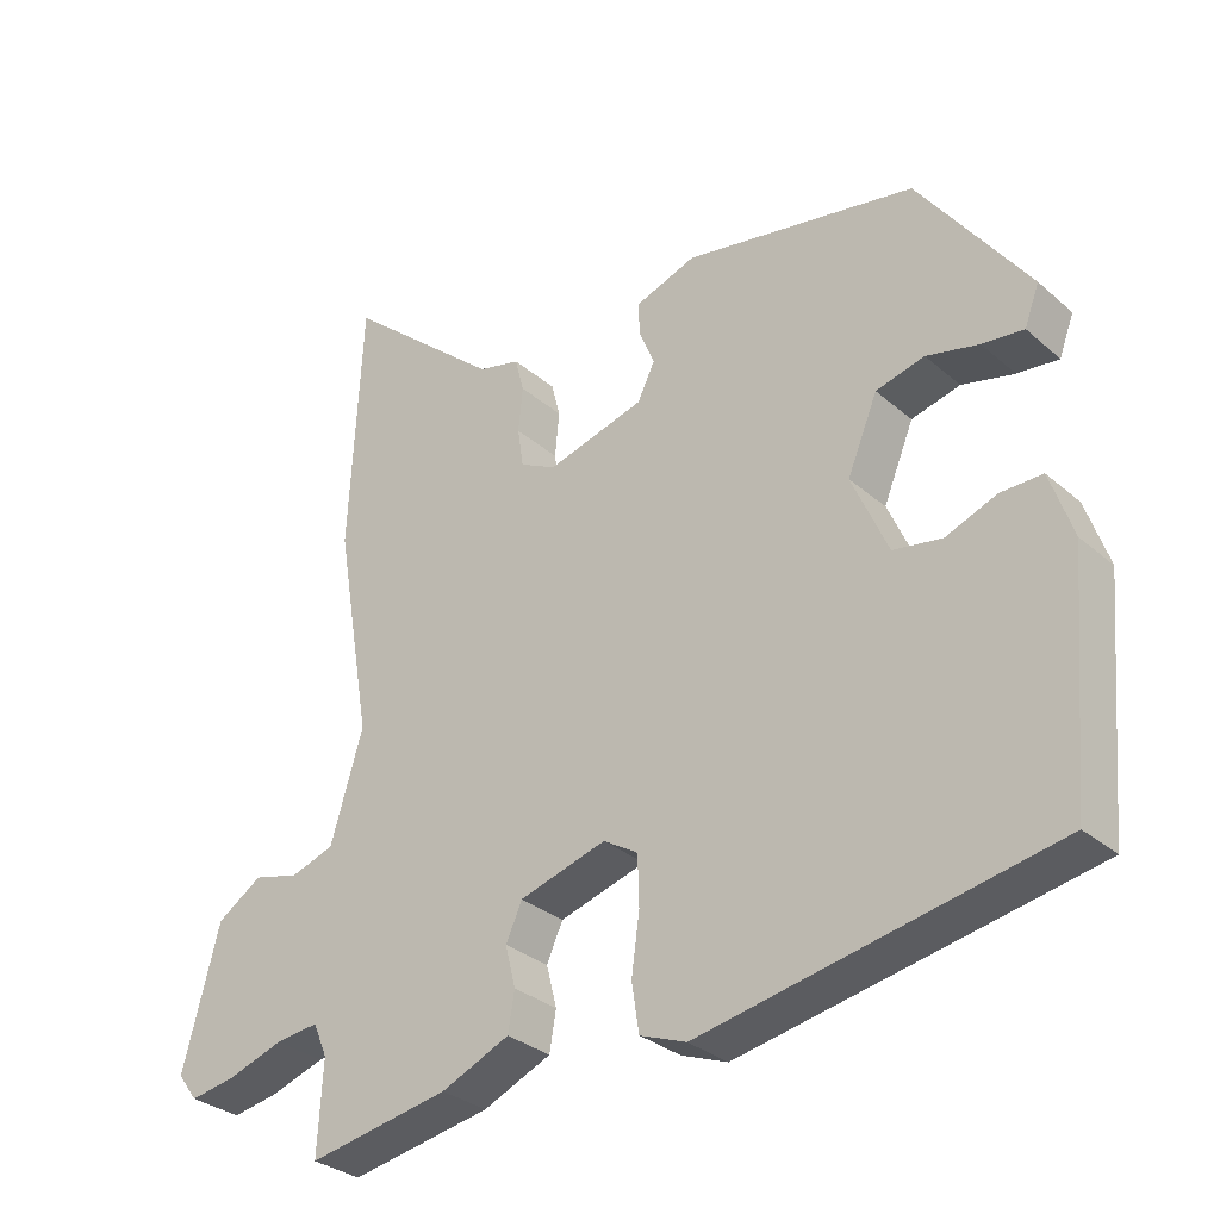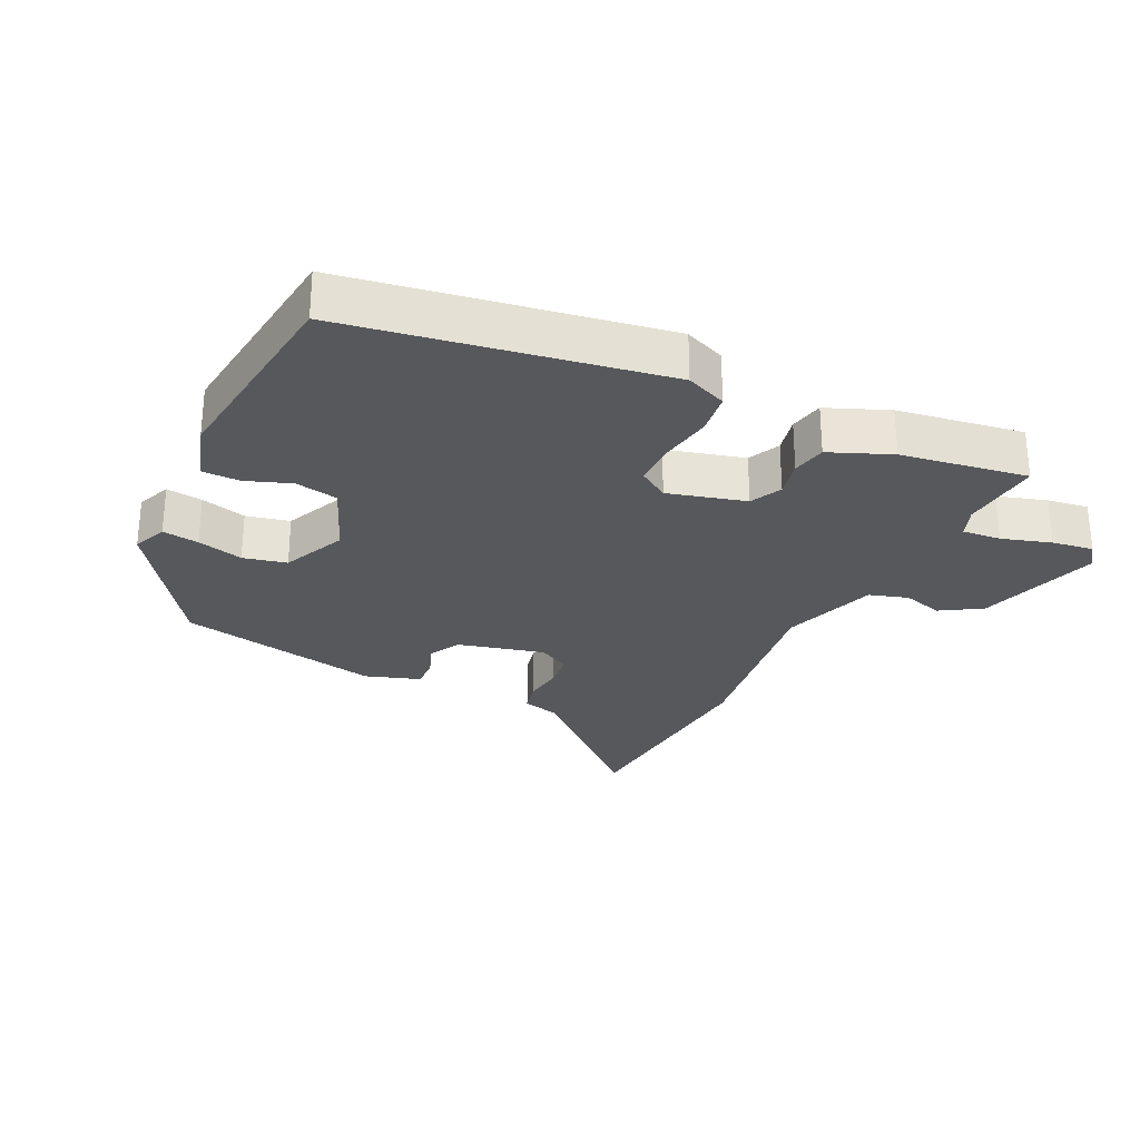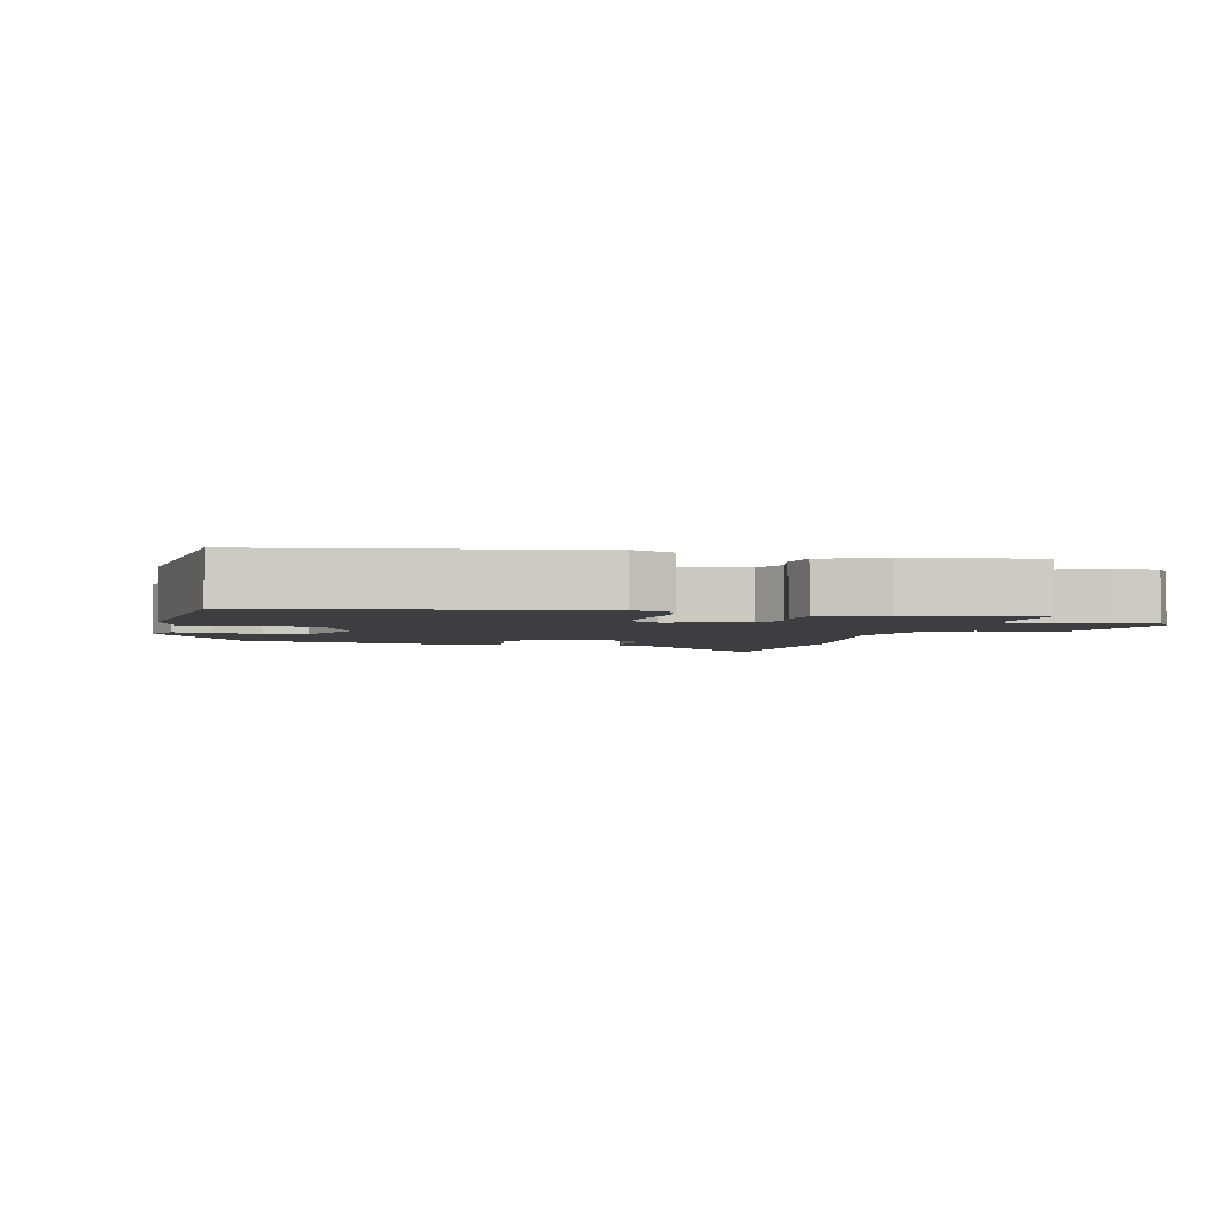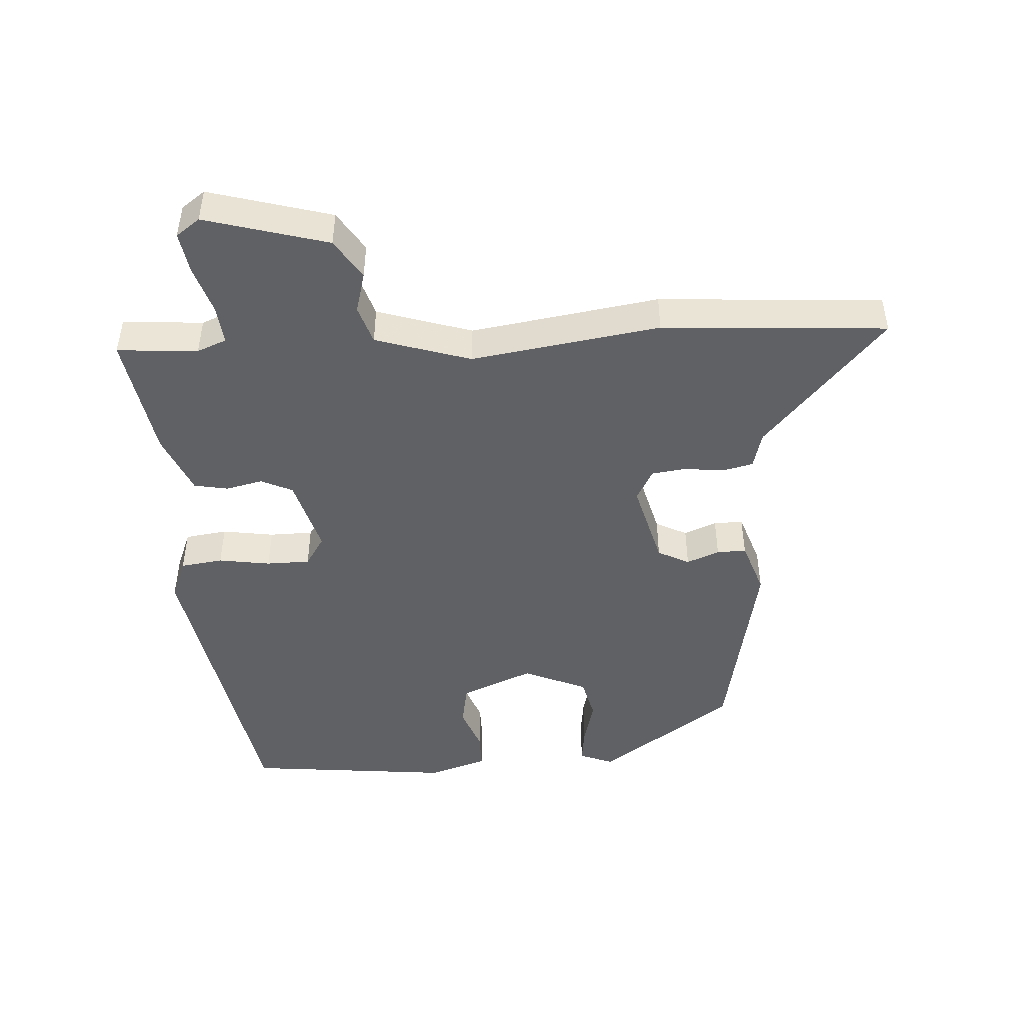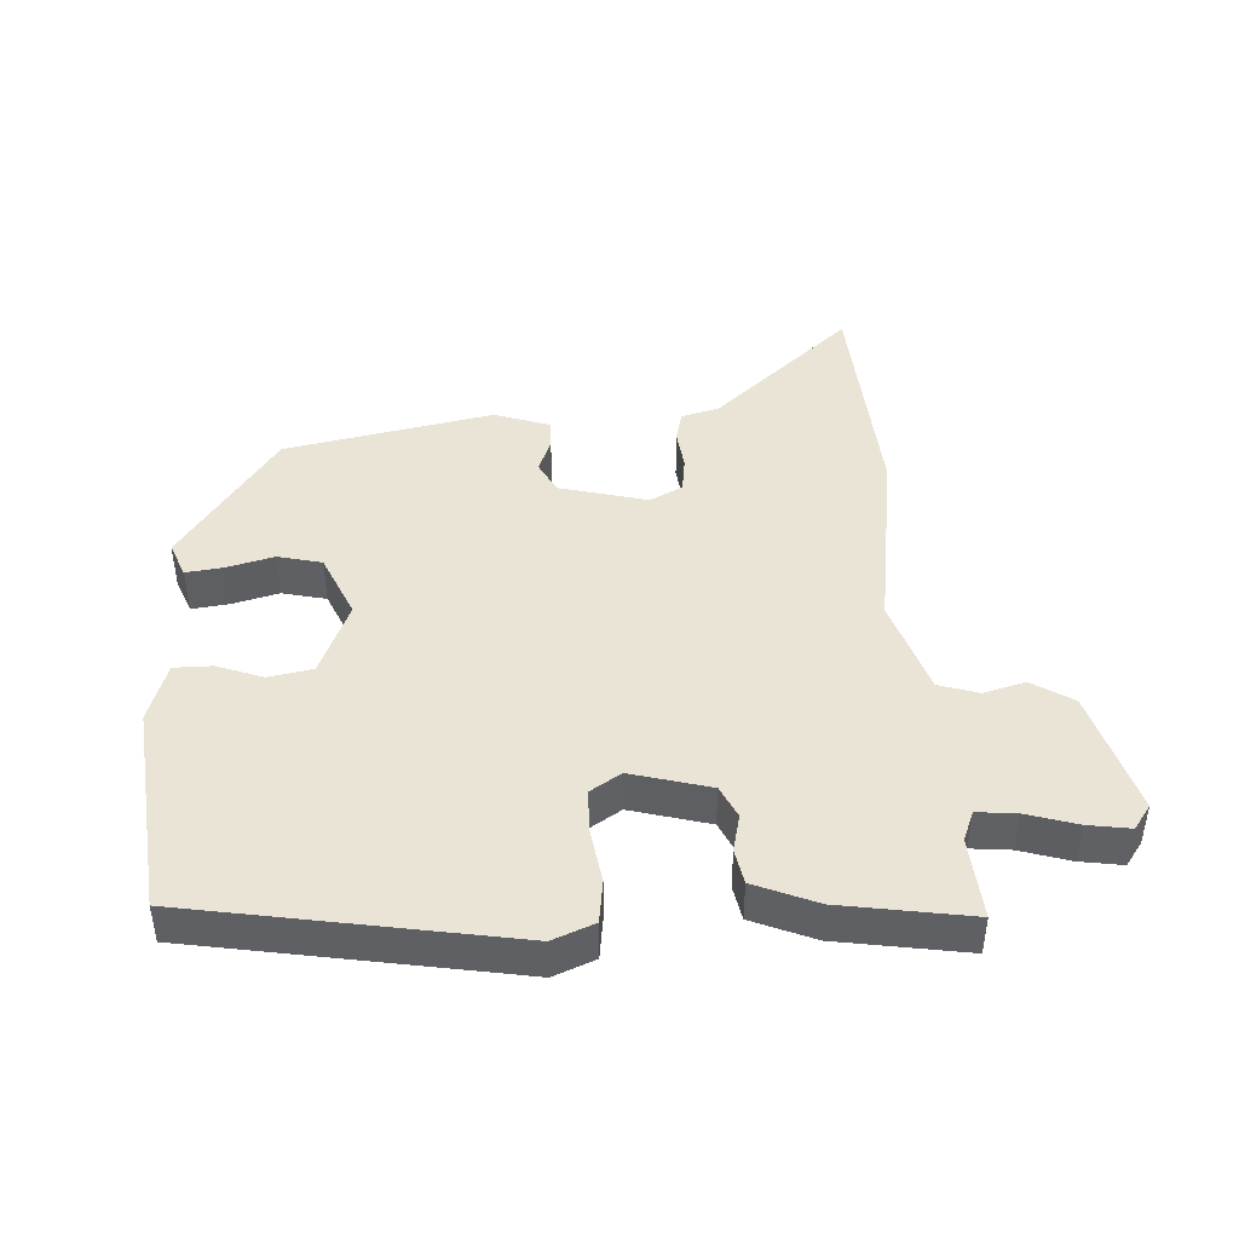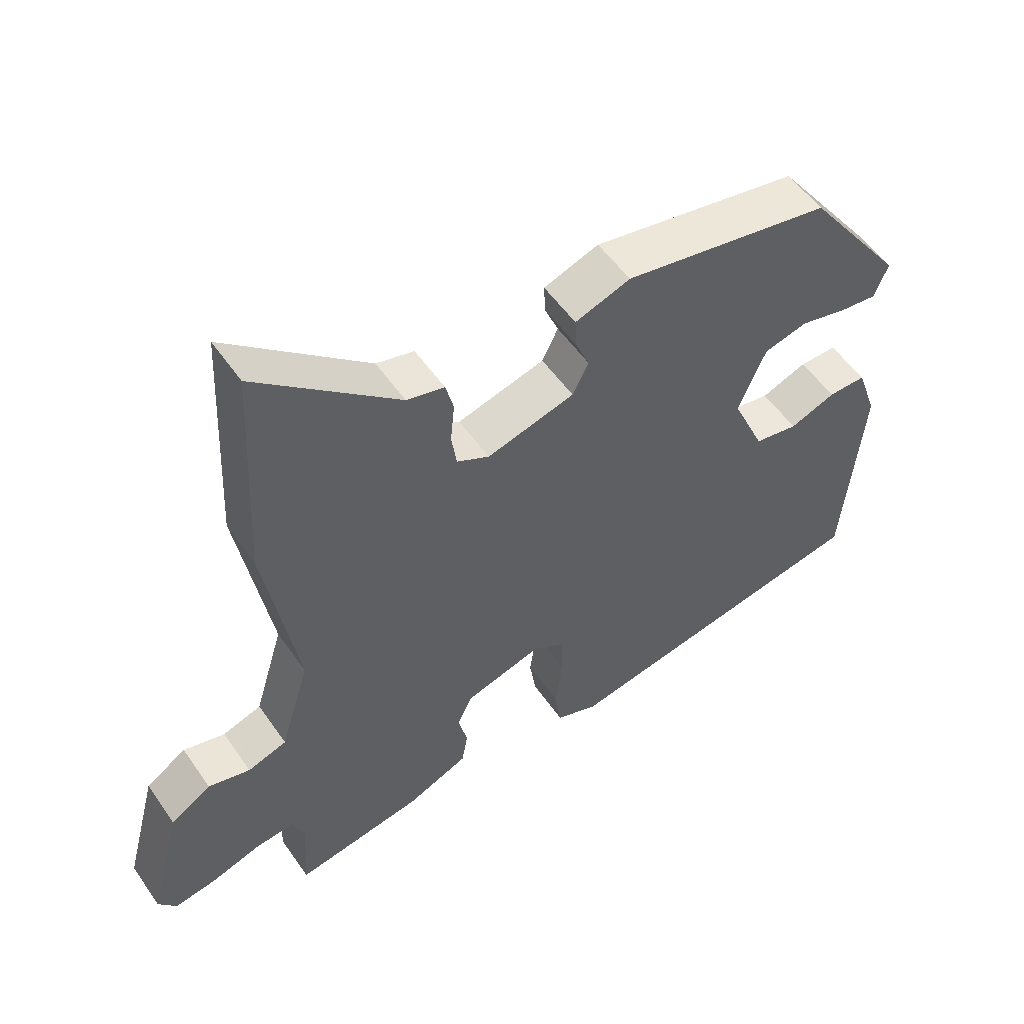
<metadata>
{"format":"obj","ext":"obj","renderer":"f3d","projection":"perspective","resolution":1024,"background":"white","views":[{"elev":-31.0,"azim":39.3,"up":"+Z"},{"elev":-27.9,"azim":152.7,"up":"+Y"},{"elev":-3.2,"azim":165.1,"up":"+Y"},{"elev":-46.4,"azim":-87.5,"up":"+Y"},{"elev":43.8,"azim":175.6,"up":"+Y"},{"elev":53.7,"azim":-34.0,"up":"+Z"}]}
</metadata>
<code>
v -0.5 0.07 -0.491
v -0.493 0.07 -0.367
v -0.512 0.07 -0.322
v -0.571 0.07 -0.329
v -0.646 0.07 -0.354
v -0.709 0.07 -0.365
v -0.736 0.07 -0.329
v -0.686 0.07 -0.14
v -0.625 0.07 -0.1
v -0.562 0.07 -0.116
v -0.503 0.07 -0.096
v -0.459 0.07 0.051
v -0.508 0.07 0.34
v -0.491 0.07 0.685
v -0.279 0.07 0.504
v -0.222 0.07 0.49
v -0.21 0.07 0.443
v -0.216 0.07 0.382
v -0.208 0.07 0.329
v -0.159 0.07 0.304
v -0.027 0.07 0.341
v -0.003 0.07 0.39
v -0.024 0.07 0.44
v -0.026 0.07 0.485
v 0.057 0.07 0.515
v 0.371 0.07 0.459
v 0.52 0.07 0.254
v 0.5 0.07 0.201
v 0.444 0.07 0.207
v 0.373 0.07 0.224
v 0.307 0.07 0.207
v 0.266 0.07 0.108
v 0.315 0.07 -0.003
v 0.381 0.07 -0.014
v 0.45 0.07 0.013
v 0.507 0.07 0.014
v 0.538 0.07 -0.076
v 0.51 0.07 -0.395
v 0.032 0.07 -0.487
v -0.031 0.07 -0.463
v -0.041 0.07 -0.398
v -0.03 0.07 -0.318
v -0.032 0.07 -0.251
v -0.079 0.07 -0.222
v -0.197 0.07 -0.257
v -0.219 0.07 -0.306
v -0.205 0.07 -0.362
v -0.214 0.07 -0.415
v -0.307 0.07 -0.456
v -0.5 0 -0.491
v -0.493 0 -0.367
v -0.512 0 -0.322
v -0.571 0 -0.329
v -0.646 0 -0.354
v -0.709 0 -0.365
v -0.736 0 -0.329
v -0.686 0 -0.14
v -0.625 0 -0.1
v -0.562 0 -0.116
v -0.503 0 -0.096
v -0.459 0 0.051
v -0.508 0 0.34
v -0.491 0 0.685
v -0.279 0 0.504
v -0.222 0 0.49
v -0.21 0 0.443
v -0.216 0 0.382
v -0.208 0 0.329
v -0.159 0 0.304
v -0.027 0 0.341
v -0.003 0 0.39
v -0.024 0 0.44
v -0.026 0 0.485
v 0.057 0 0.515
v 0.371 0 0.459
v 0.52 0 0.254
v 0.5 0 0.201
v 0.444 0 0.207
v 0.373 0 0.224
v 0.307 0 0.207
v 0.266 0 0.108
v 0.315 0 -0.003
v 0.381 0 -0.014
v 0.45 0 0.013
v 0.507 0 0.014
v 0.538 0 -0.076
v 0.51 0 -0.395
v 0.032 0 -0.487
v -0.031 0 -0.463
v -0.041 0 -0.398
v -0.03 0 -0.318
v -0.032 0 -0.251
v -0.079 0 -0.222
v -0.197 0 -0.257
v -0.219 0 -0.306
v -0.205 0 -0.362
v -0.214 0 -0.415
v -0.307 0 -0.456
f 49 1 2
f 48 49 2
f 47 48 2
f 46 47 2
f 45 46 2 3
f 44 45 3 4
f 40 41 42
f 39 40 42
f 38 39 42
f 37 38 42
f 36 37 42
f 35 36 42
f 34 35 42
f 33 34 42 43
f 32 33 43 44
f 28 29 30
f 27 28 30
f 26 27 30
f 25 26 30
f 24 25 30
f 23 24 30
f 22 23 30
f 21 22 30 31
f 32 44 4
f 31 32 4
f 21 31 4
f 20 21 4
f 15 16 17 18
f 15 18 19
f 14 15 19
f 13 14 19
f 12 13 19
f 8 9 10
f 7 8 10
f 6 7 10
f 5 6 10
f 4 5 10
f 4 10 11
f 12 19 20
f 11 12 20
f 4 11 20
f 51 50 98
f 51 98 97
f 51 97 96
f 51 96 95
f 52 51 95 94
f 53 52 94 93
f 91 90 89
f 91 89 88
f 91 88 87
f 91 87 86
f 91 86 85
f 91 85 84
f 91 84 83
f 92 91 83 82
f 93 92 82 81
f 79 78 77
f 79 77 76
f 79 76 75
f 79 75 74
f 79 74 73
f 79 73 72
f 79 72 71
f 80 79 71 70
f 53 93 81
f 53 81 80
f 53 80 70
f 53 70 69
f 67 66 65 64
f 68 67 64
f 68 64 63
f 68 63 62
f 68 62 61
f 59 58 57
f 59 57 56
f 59 56 55
f 59 55 54
f 59 54 53
f 60 59 53
f 69 68 61
f 69 61 60
f 69 60 53
f 1 50 51 2
f 2 51 52 3
f 3 52 53 4
f 4 53 54 5
f 5 54 55 6
f 6 55 56 7
f 7 56 57 8
f 8 57 58 9
f 9 58 59 10
f 10 59 60 11
f 11 60 61 12
f 12 61 62 13
f 13 62 63 14
f 14 63 64 15
f 15 64 65 16
f 16 65 66 17
f 17 66 67 18
f 18 67 68 19
f 19 68 69 20
f 20 69 70 21
f 21 70 71 22
f 22 71 72 23
f 23 72 73 24
f 24 73 74 25
f 25 74 75 26
f 26 75 76 27
f 27 76 77 28
f 28 77 78 29
f 29 78 79 30
f 30 79 80 31
f 31 80 81 32
f 32 81 82 33
f 33 82 83 34
f 34 83 84 35
f 35 84 85 36
f 36 85 86 37
f 37 86 87 38
f 38 87 88 39
f 39 88 89 40
f 40 89 90 41
f 41 90 91 42
f 42 91 92 43
f 43 92 93 44
f 44 93 94 45
f 45 94 95 46
f 46 95 96 47
f 47 96 97 48
f 48 97 98 49
f 49 98 50 1

</code>
